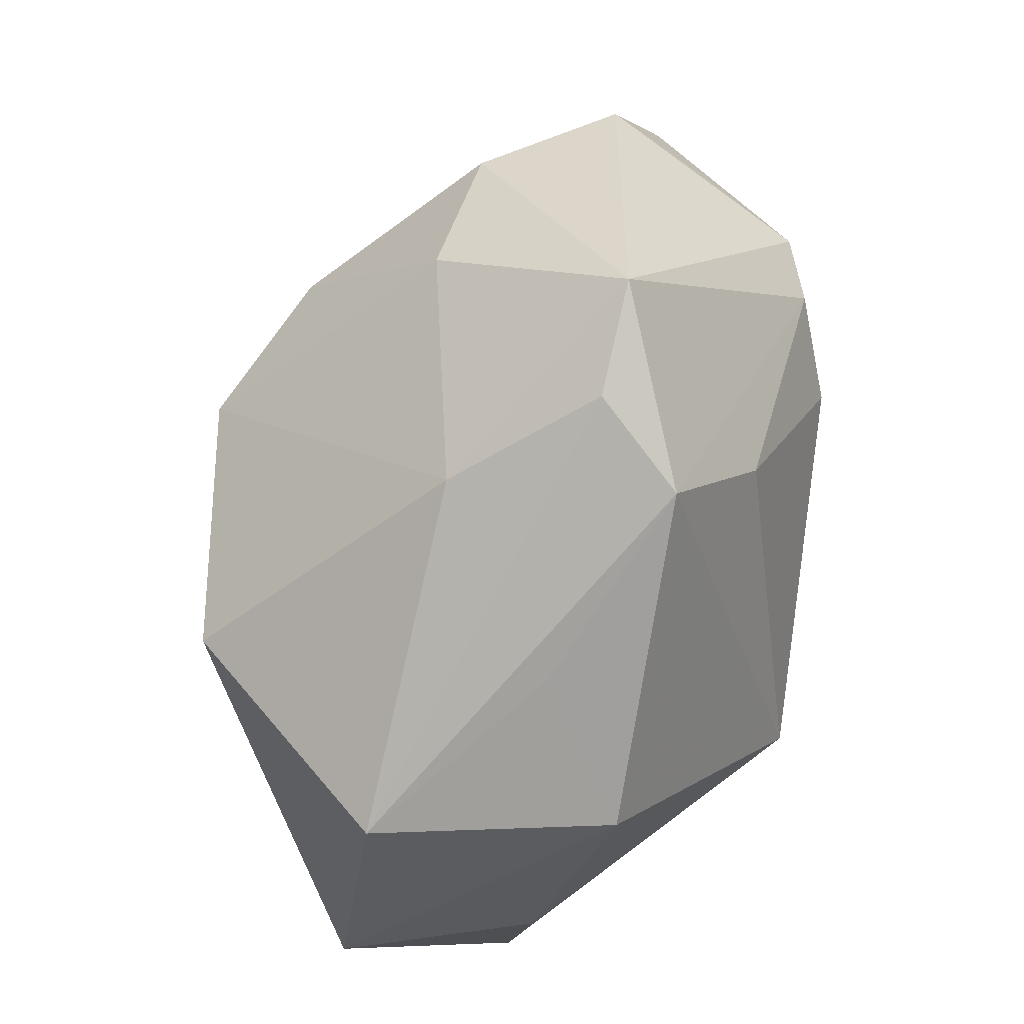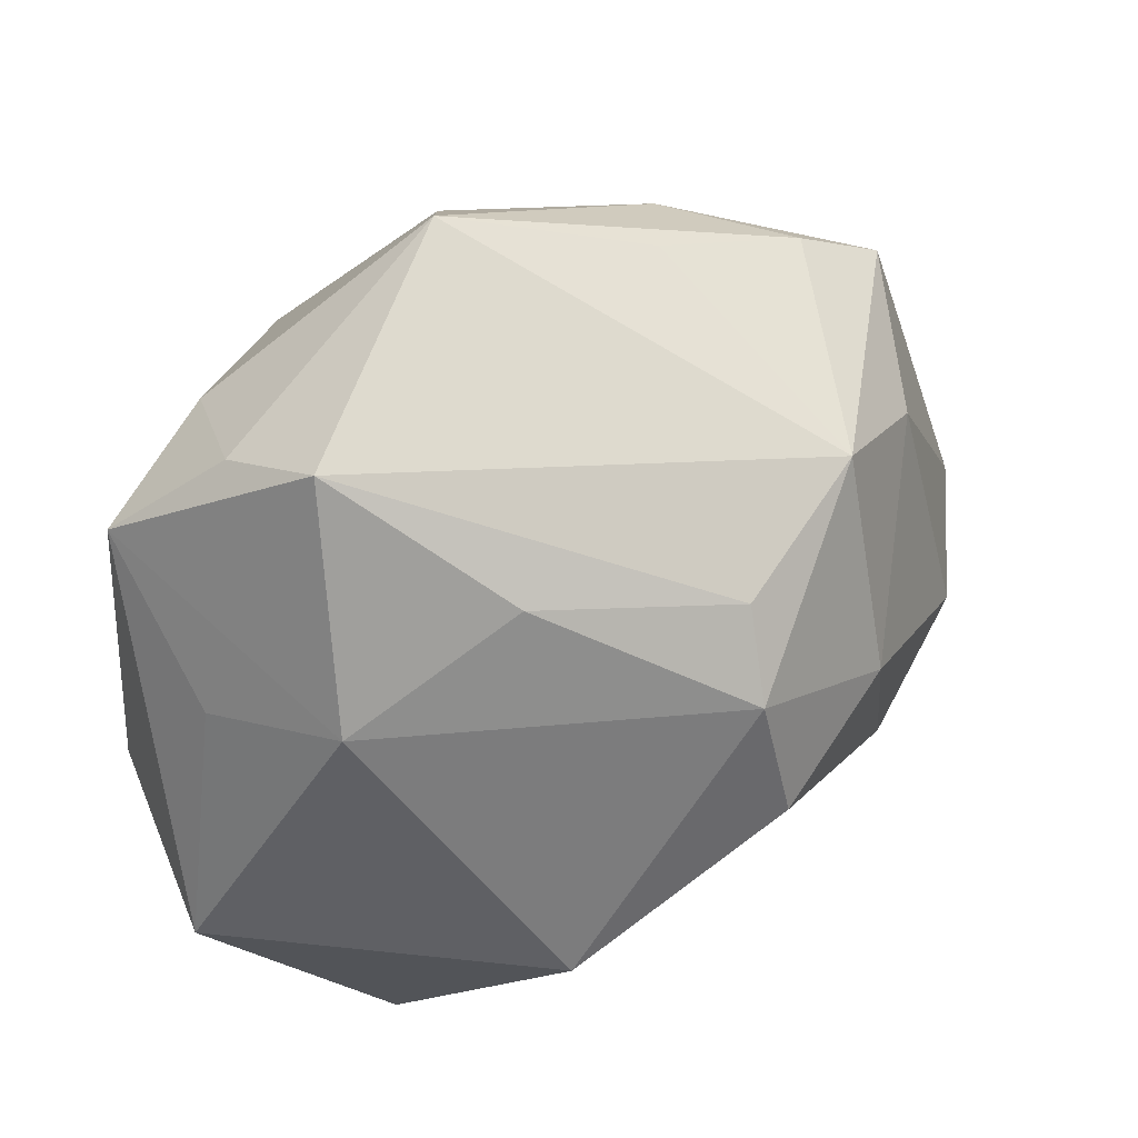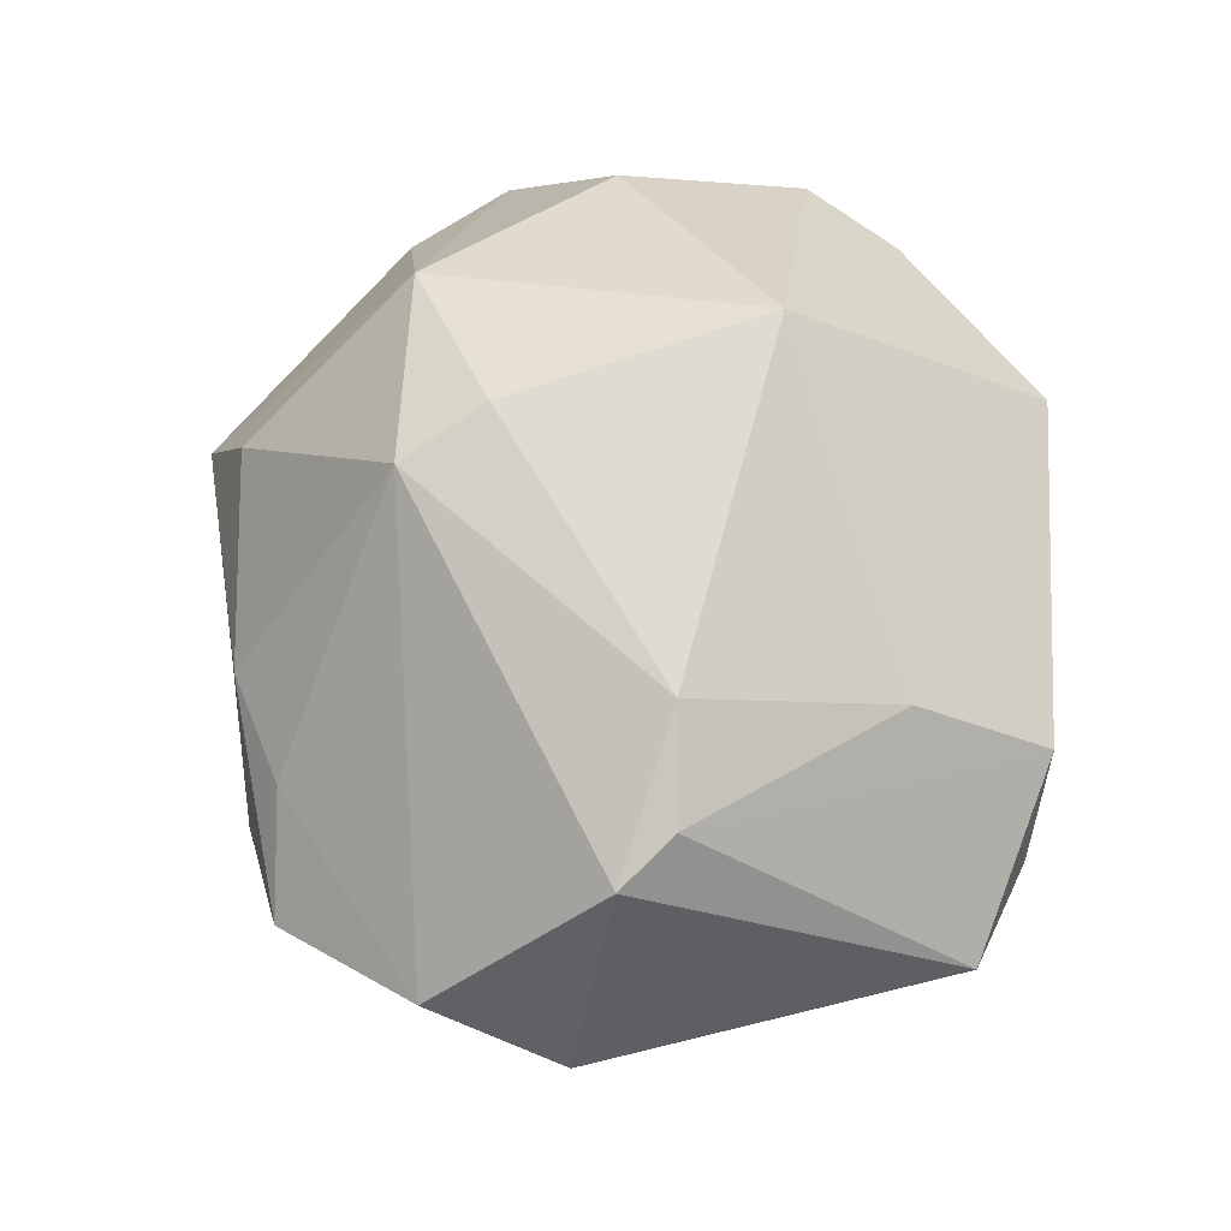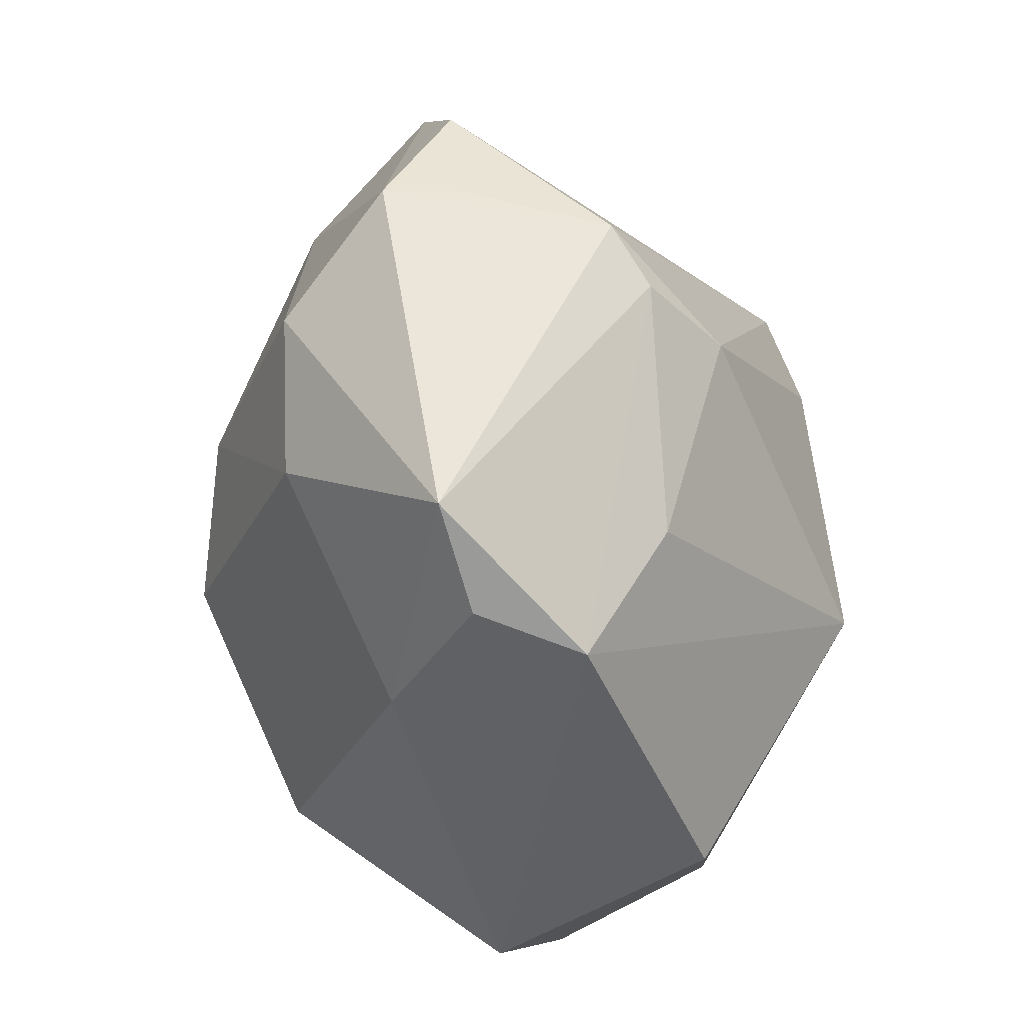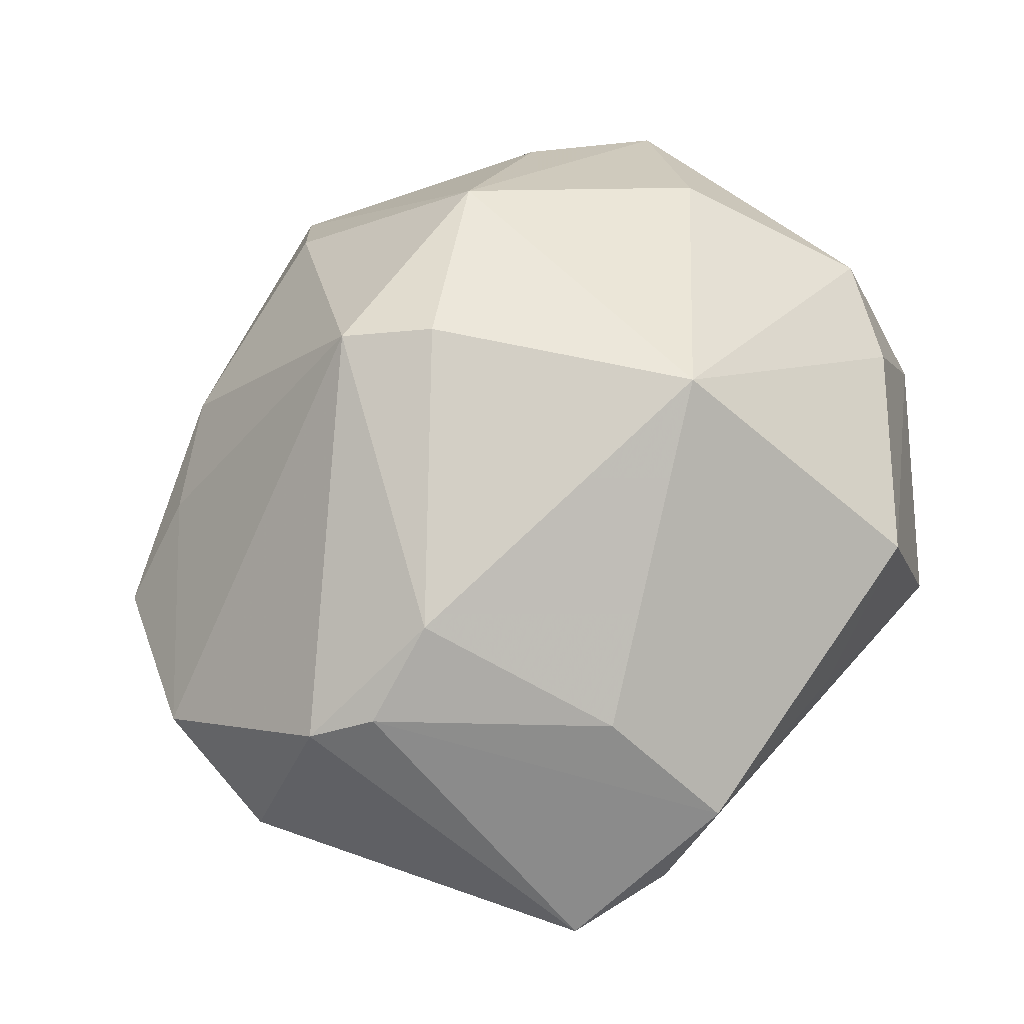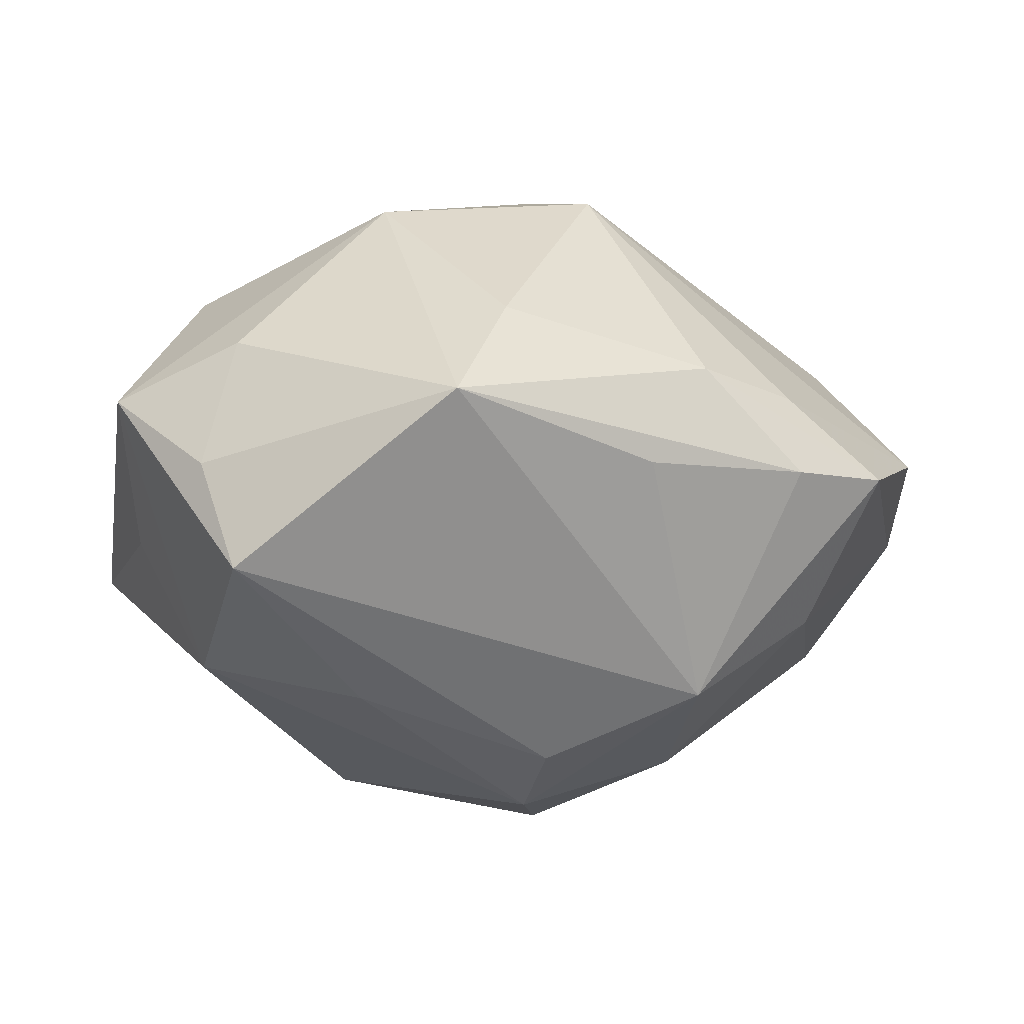
<metadata>
{"format":"obj","ext":"obj","renderer":"f3d","projection":"perspective","resolution":1024,"background":"white","views":[{"elev":-75.5,"azim":-106.8,"up":"+Y"},{"elev":33.2,"azim":149.7,"up":"+Y"},{"elev":59.4,"azim":-84.0,"up":"+Z"},{"elev":-48.2,"azim":-76.3,"up":"+Y"},{"elev":68.8,"azim":-51.2,"up":"+Z"},{"elev":-13.5,"azim":169.7,"up":"+Z"}]}
</metadata>
<code>
v -0.03466 -0.006069 0.02055
v -0.04403 0.002271 0.004055
v -0.007296 0.02037 0.02916
v -0.02642 0.03295 -0.003058
v -0.03606 0.02898 -0.00248
v 0.0335 0.0268 -0.003358
v 0.01346 -0.0214 -0.02844
v 0.01618 0.01769 -0.02495
v -0.01018 0.03648 -0.003696
v -0.001791 0.01301 0.03154
v 0.01028 0.04246 0.001126
v 0.03017 0.0255 0.009738
v 0.03865 0.003644 -0.006611
v -0.01227 -0.03319 -0.01039
v 0.03024 0.03004 -0.01457
v 0.01513 -0.03523 0.0147
v 0.04005 -0.01174 0.01138
v -0.01969 -0.0245 0.01833
v -0.01616 0.03498 0.006718
v -0.006281 -0.006621 -0.03384
v -0.04447 0.01472 0.00295
v -0.02517 -0.005072 0.0257
v -0.018 0.02251 -0.02444
v -0.03502 -0.03242 0.0002475
v -0.02636 0.02952 0.005623
v 0.004702 0.03742 0.01119
v -0.002861 0.006171 -0.03413
v -0.01993 0.0008587 -0.02844
v -0.02457 -0.03613 0.0007843
v -0.03929 -0.001564 0.01785
v -0.02927 -0.01716 -0.01685
v 0.0149 0.02198 0.02613
v 0.009891 -0.01084 0.03211
v 0.002357 -0.03718 0.003992
v -0.003597 0.0148 -0.03027
v -0.04636 0.001582 -0.003111
v 0.03273 0.00586 0.02001
v -0.03077 0.01896 -0.01577
v 0.0414 -0.02139 -0.005933
v -0.03819 -0.00493 -0.0151
v 0.03328 -0.02092 0.01186
v 0.03167 0.006715 -0.02036
v 0.02187 -0.03773 -0.008119
v -0.01811 -0.03734 0.00993
v 0.04183 0.01764 0.005143
f 11 15 23
f 7 39 43
f 43 14 7
f 7 14 20
f 20 14 31
f 45 15 6
f 6 15 11
f 6 12 45
f 11 12 6
f 42 15 45
f 39 7 42
f 27 7 20
f 27 42 7
f 17 39 45
f 17 41 39
f 45 37 17
f 33 41 17
f 17 37 33
f 29 14 43
f 43 44 29
f 43 39 16
f 39 41 16
f 16 41 33
f 33 44 16
f 45 39 13
f 13 42 45
f 39 42 13
f 23 5 4
f 21 5 36
f 35 23 15
f 35 27 23
f 32 12 11
f 45 12 32
f 32 37 45
f 33 37 32
f 20 31 28
f 31 40 28
f 28 27 20
f 23 27 28
f 38 5 23
f 23 28 38
f 38 28 40
f 36 5 38
f 38 40 36
f 1 44 18
f 18 22 1
f 18 44 33
f 33 22 18
f 24 44 1
f 24 29 44
f 36 40 24
f 24 40 31
f 24 31 14
f 14 29 24
f 34 44 43
f 43 16 34
f 34 16 44
f 11 23 9
f 9 4 11
f 23 4 9
f 19 4 5
f 11 4 19
f 36 24 30
f 30 24 1
f 3 21 30
f 30 22 3
f 1 22 30
f 8 35 15
f 27 35 8
f 15 42 8
f 42 27 8
f 33 32 10
f 10 32 3
f 10 22 33
f 3 22 10
f 3 19 25
f 25 19 5
f 25 21 3
f 5 21 25
f 11 19 26
f 26 19 3
f 26 32 11
f 3 32 26
f 2 21 36
f 36 30 2
f 2 30 21

</code>
